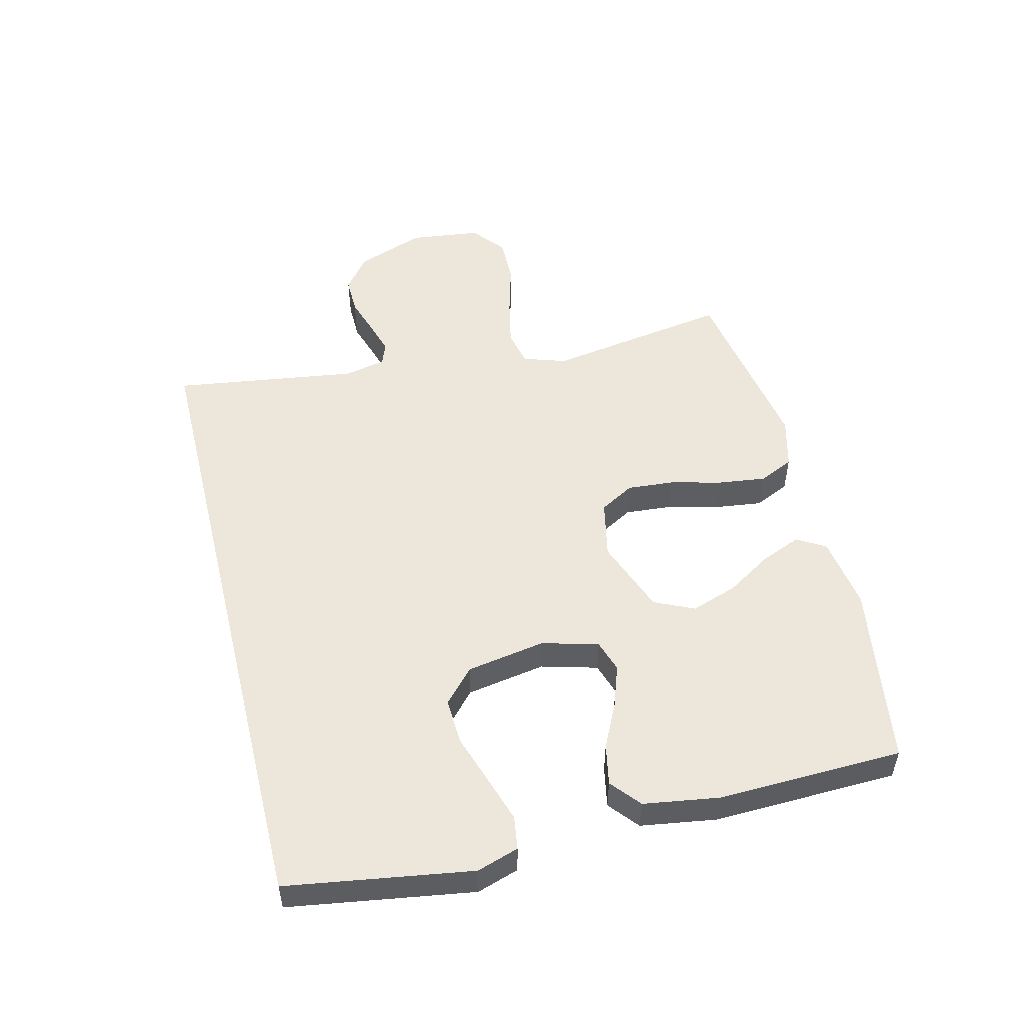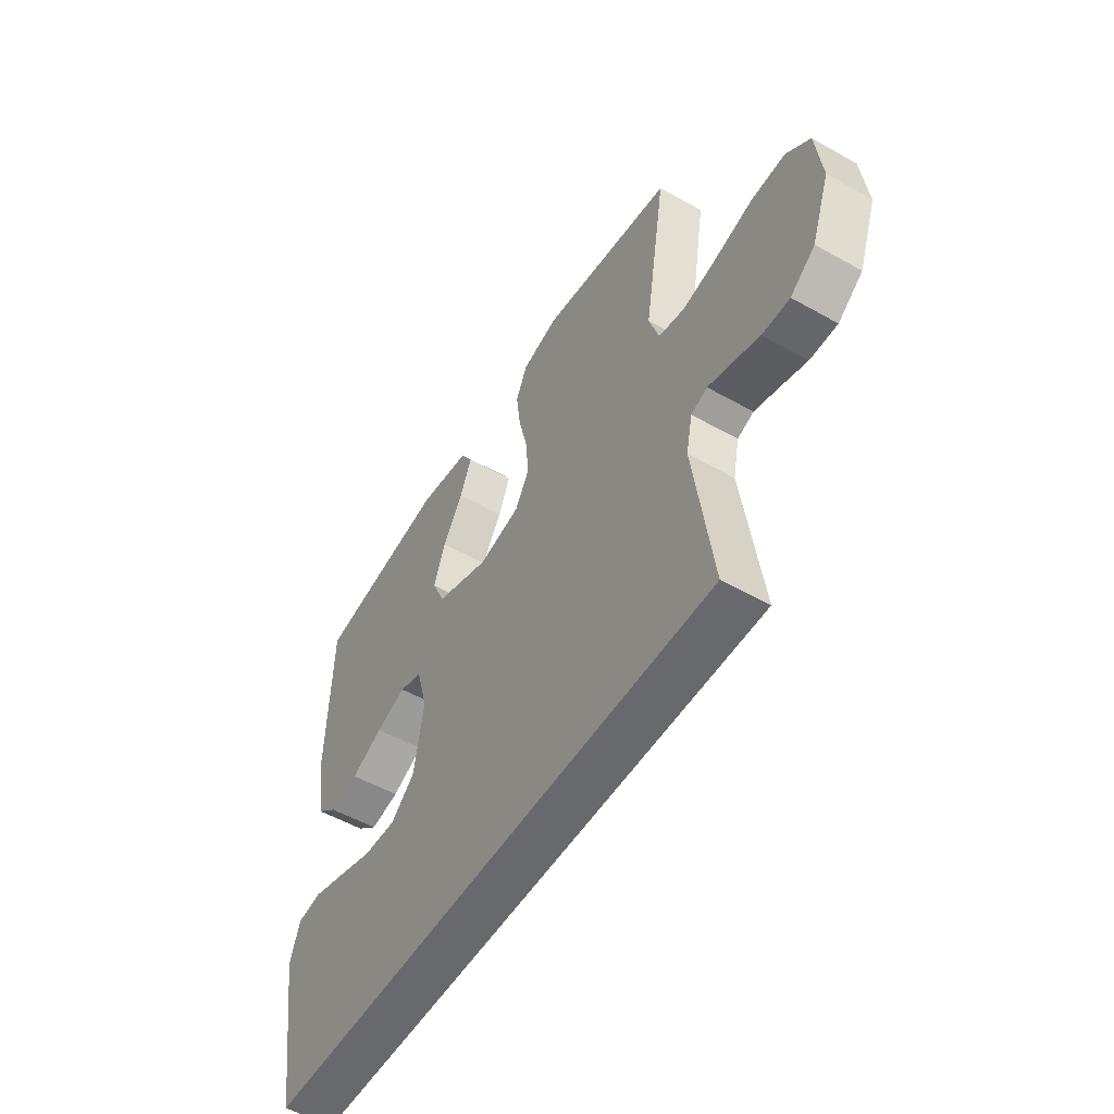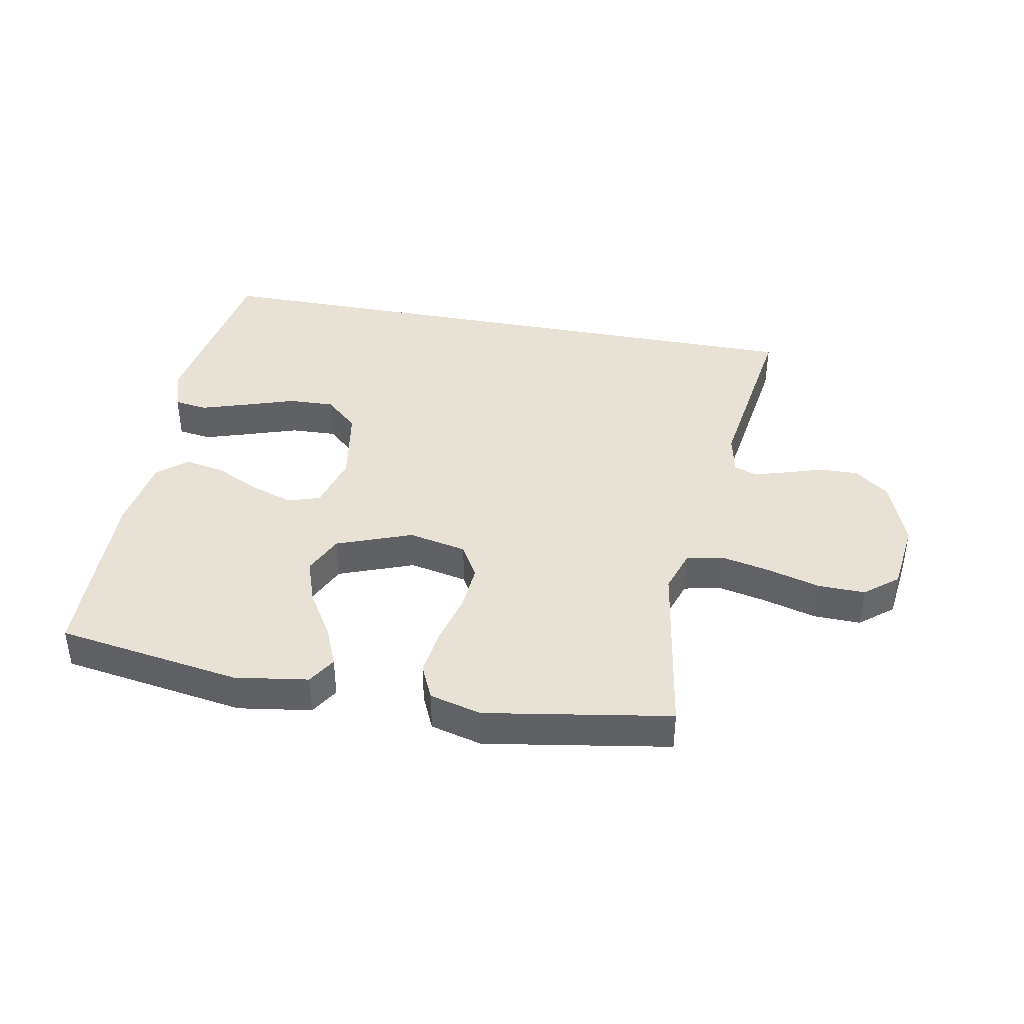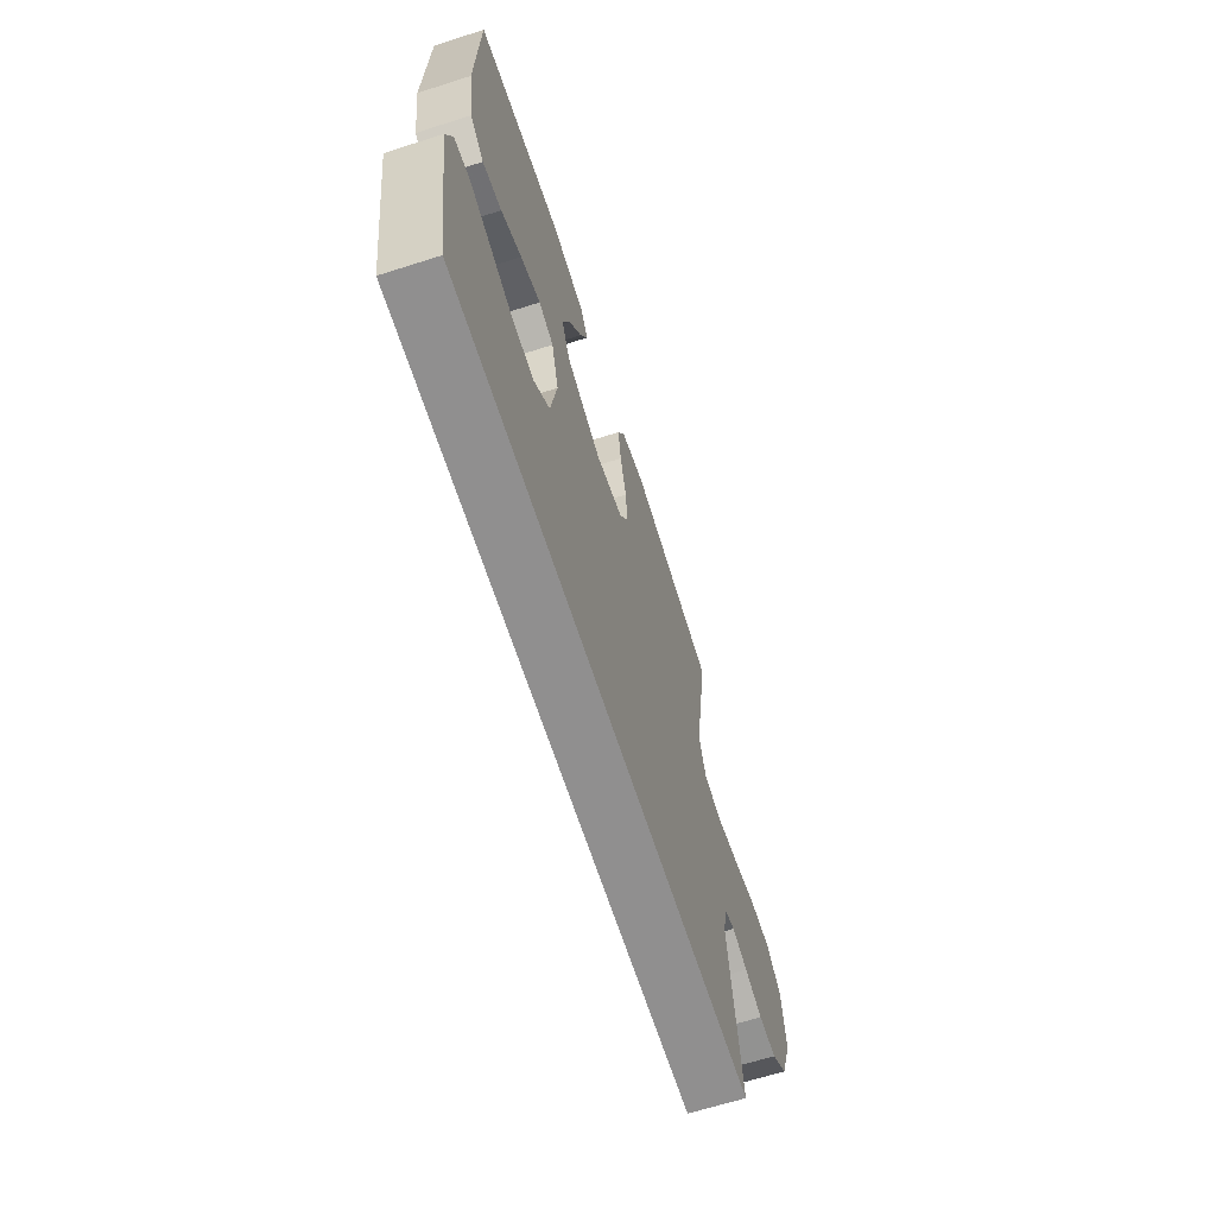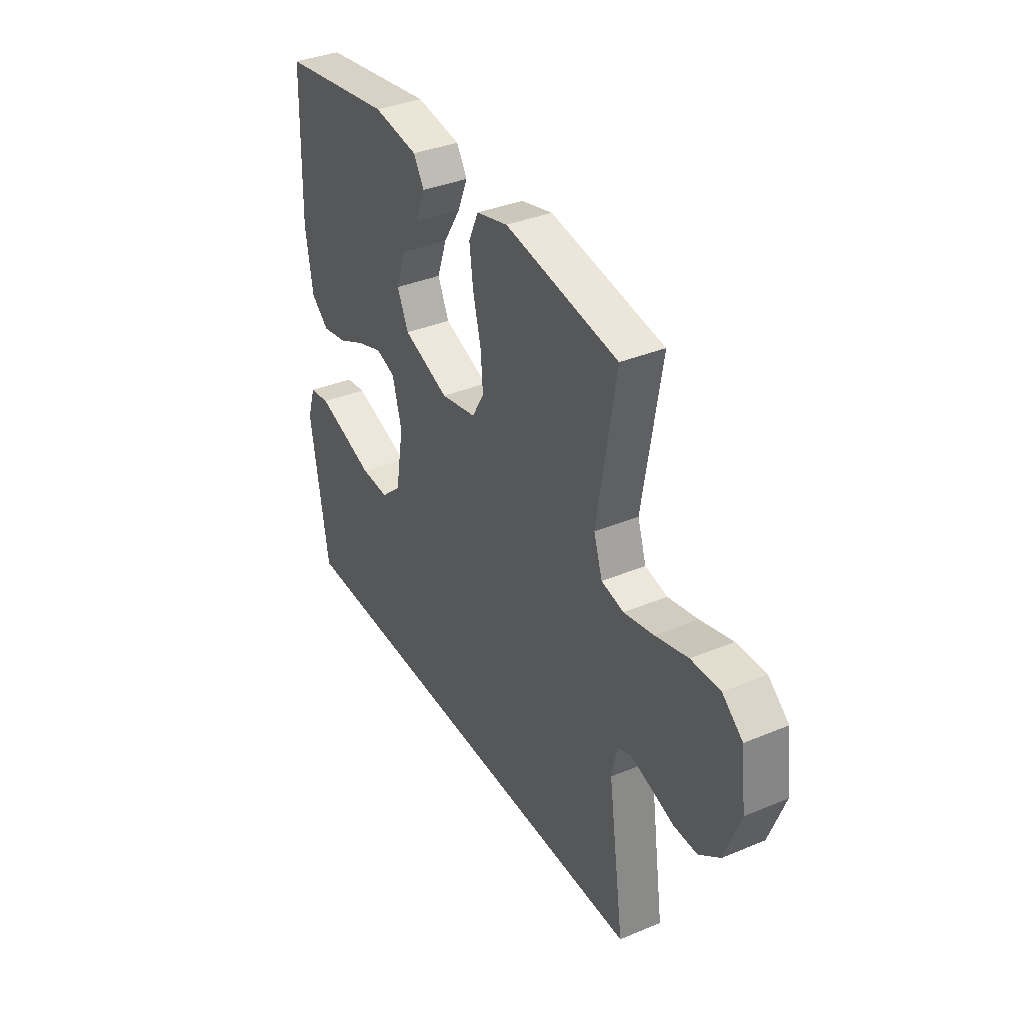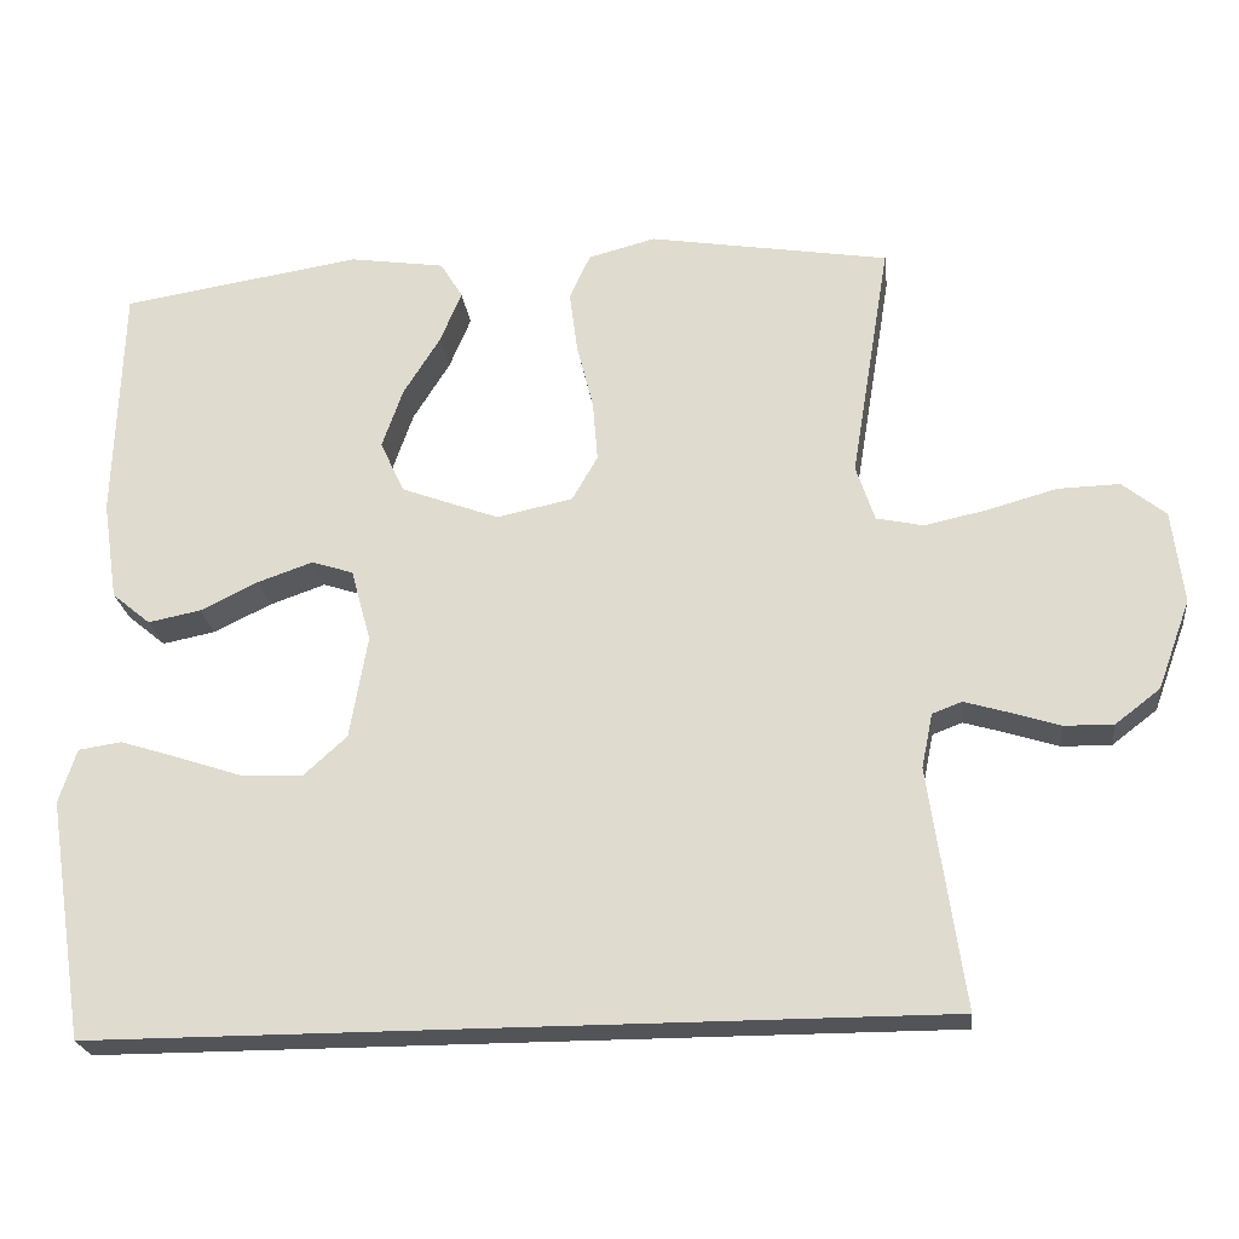
<metadata>
{"format":"obj","ext":"obj","renderer":"f3d","projection":"perspective","resolution":1024,"background":"white","views":[{"elev":51.7,"azim":-103.9,"up":"+Y"},{"elev":-52.7,"azim":58.7,"up":"+Z"},{"elev":40.3,"azim":10.7,"up":"+Y"},{"elev":-65.4,"azim":-72.2,"up":"+Z"},{"elev":36.5,"azim":61.6,"up":"+Z"},{"elev":-23.3,"azim":6.7,"up":"+Z"}]}
</metadata>
<code>
v 0.5 0.07 0.5
v 0.451 0.07 0.2
v 0.474 0.07 0.13
v 0.533 0.07 0.117
v 0.612 0.07 0.134
v 0.698 0.07 0.158
v 0.775 0.07 0.16
v 0.829 0.07 0.116
v 0.843 0.07 0
v 0.802 0.07 -0.112
v 0.746 0.07 -0.155
v 0.684 0.07 -0.154
v 0.622 0.07 -0.134
v 0.568 0.07 -0.118
v 0.531 0.07 -0.132
v 0.517 0.07 -0.2
v 0.56 0.07 -0.5
v -0.494 0.07 -0.5
v -0.541 0.07 -0.2
v -0.519 0.07 -0.132
v -0.465 0.07 -0.124
v -0.39 0.07 -0.148
v -0.309 0.07 -0.175
v -0.234 0.07 -0.178
v -0.18 0.07 -0.129
v -0.158 0.07 0
v -0.183 0.07 0.091
v -0.235 0.07 0.108
v -0.304 0.07 0.084
v -0.376 0.07 0.049
v -0.442 0.07 0.036
v -0.49 0.07 0.076
v -0.509 0.07 0.2
v -0.5 0.07 0.5
v -0.2 0.07 0.547
v -0.081 0.07 0.529
v -0.053 0.07 0.483
v -0.08 0.07 0.418
v -0.126 0.07 0.344
v -0.152 0.07 0.269
v -0.122 0.07 0.204
v 0 0.07 0.158
v 0.095 0.07 0.178
v 0.127 0.07 0.234
v 0.121 0.07 0.31
v 0.1 0.07 0.394
v 0.09 0.07 0.471
v 0.116 0.07 0.528
v 0.2 0.07 0.55
v 0.5 0 0.5
v 0.451 0 0.2
v 0.474 0 0.13
v 0.533 0 0.117
v 0.612 0 0.134
v 0.698 0 0.158
v 0.775 0 0.16
v 0.829 0 0.116
v 0.843 0 0
v 0.802 0 -0.112
v 0.746 0 -0.155
v 0.684 0 -0.154
v 0.622 0 -0.134
v 0.568 0 -0.118
v 0.531 0 -0.132
v 0.517 0 -0.2
v 0.56 0 -0.5
v -0.494 0 -0.5
v -0.541 0 -0.2
v -0.519 0 -0.132
v -0.465 0 -0.124
v -0.39 0 -0.148
v -0.309 0 -0.175
v -0.234 0 -0.178
v -0.18 0 -0.129
v -0.158 0 0
v -0.183 0 0.091
v -0.235 0 0.108
v -0.304 0 0.084
v -0.376 0 0.049
v -0.442 0 0.036
v -0.49 0 0.076
v -0.509 0 0.2
v -0.5 0 0.5
v -0.2 0 0.547
v -0.081 0 0.529
v -0.053 0 0.483
v -0.08 0 0.418
v -0.126 0 0.344
v -0.152 0 0.269
v -0.122 0 0.204
v 0 0 0.158
v 0.095 0 0.178
v 0.127 0 0.234
v 0.121 0 0.31
v 0.1 0 0.394
v 0.09 0 0.471
v 0.116 0 0.528
v 0.2 0 0.55
f 48 49 1 2
f 45 46 47 48
f 44 45 48 2
f 43 44 2 3
f 42 43 3 4
f 36 37 38 39
f 36 39 40
f 35 36 40
f 34 35 40
f 33 34 40 41
f 29 30 31 32
f 28 29 32 33
f 27 28 33 41
f 20 21 22 23
f 18 19 20 23
f 18 23 24
f 16 17 18 24
f 15 16 24 25
f 10 11 12 13
f 10 13 14
f 9 10 14
f 5 6 7 8
f 4 5 8 9
f 42 4 9 14
f 26 27 41 42
f 25 26 42
f 14 15 25 42
f 51 50 98 97
f 97 96 95 94
f 51 97 94 93
f 52 51 93 92
f 53 52 92 91
f 88 87 86 85
f 89 88 85
f 89 85 84
f 89 84 83
f 90 89 83 82
f 81 80 79 78
f 82 81 78 77
f 90 82 77 76
f 72 71 70 69
f 72 69 68 67
f 73 72 67
f 73 67 66 65
f 74 73 65 64
f 62 61 60 59
f 63 62 59
f 63 59 58
f 57 56 55 54
f 58 57 54 53
f 63 58 53 91
f 91 90 76 75
f 91 75 74
f 91 74 64 63
f 1 50 51 2
f 2 51 52 3
f 3 52 53 4
f 4 53 54 5
f 5 54 55 6
f 6 55 56 7
f 7 56 57 8
f 8 57 58 9
f 9 58 59 10
f 10 59 60 11
f 11 60 61 12
f 12 61 62 13
f 13 62 63 14
f 14 63 64 15
f 15 64 65 16
f 16 65 66 17
f 17 66 67 18
f 18 67 68 19
f 19 68 69 20
f 20 69 70 21
f 21 70 71 22
f 22 71 72 23
f 23 72 73 24
f 24 73 74 25
f 25 74 75 26
f 26 75 76 27
f 27 76 77 28
f 28 77 78 29
f 29 78 79 30
f 30 79 80 31
f 31 80 81 32
f 32 81 82 33
f 33 82 83 34
f 34 83 84 35
f 35 84 85 36
f 36 85 86 37
f 37 86 87 38
f 38 87 88 39
f 39 88 89 40
f 40 89 90 41
f 41 90 91 42
f 42 91 92 43
f 43 92 93 44
f 44 93 94 45
f 45 94 95 46
f 46 95 96 47
f 47 96 97 48
f 48 97 98 49
f 49 98 50 1

</code>
